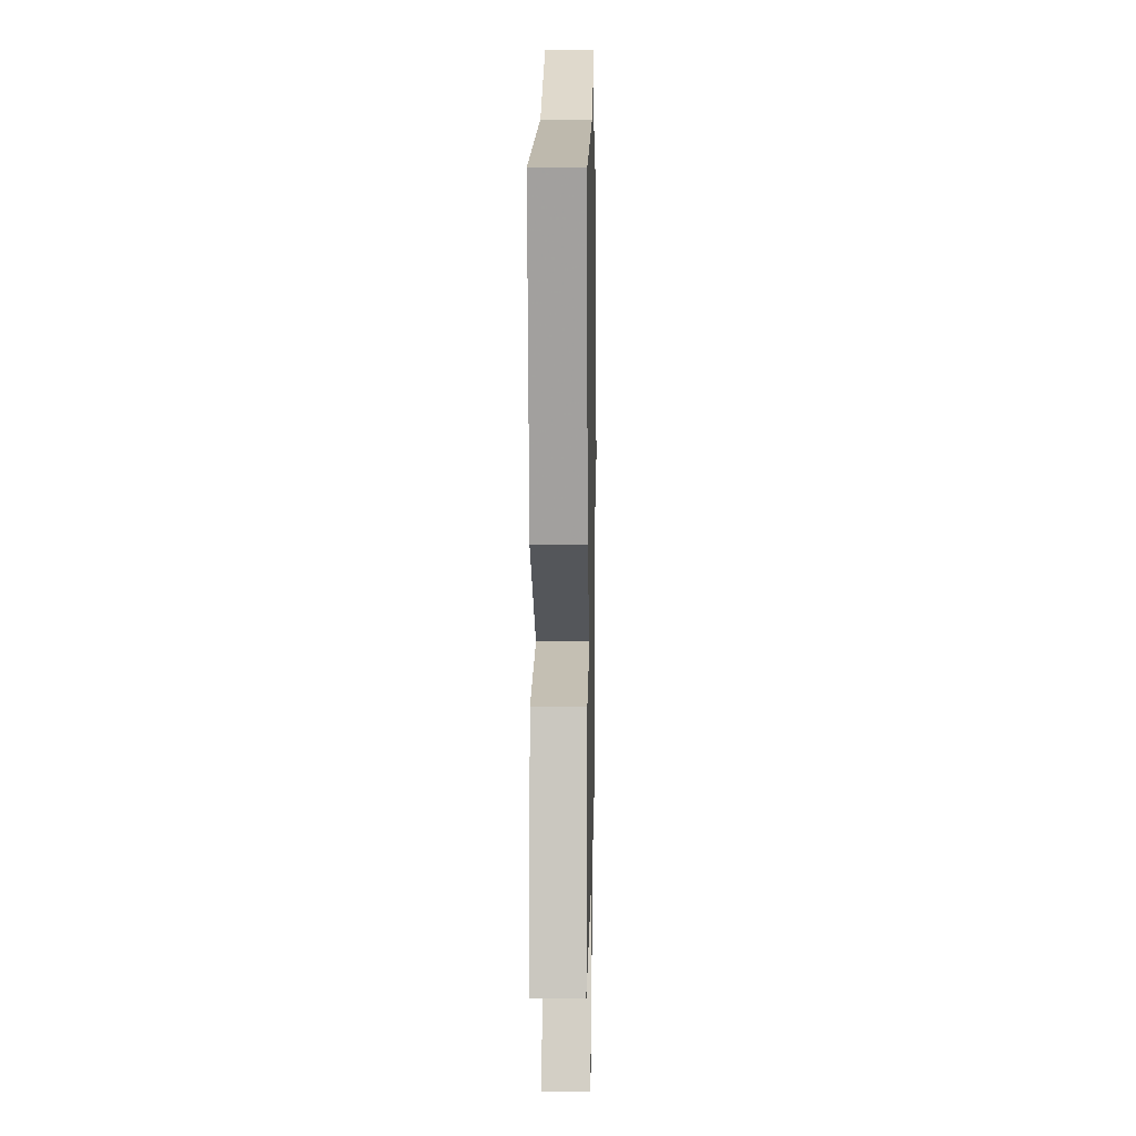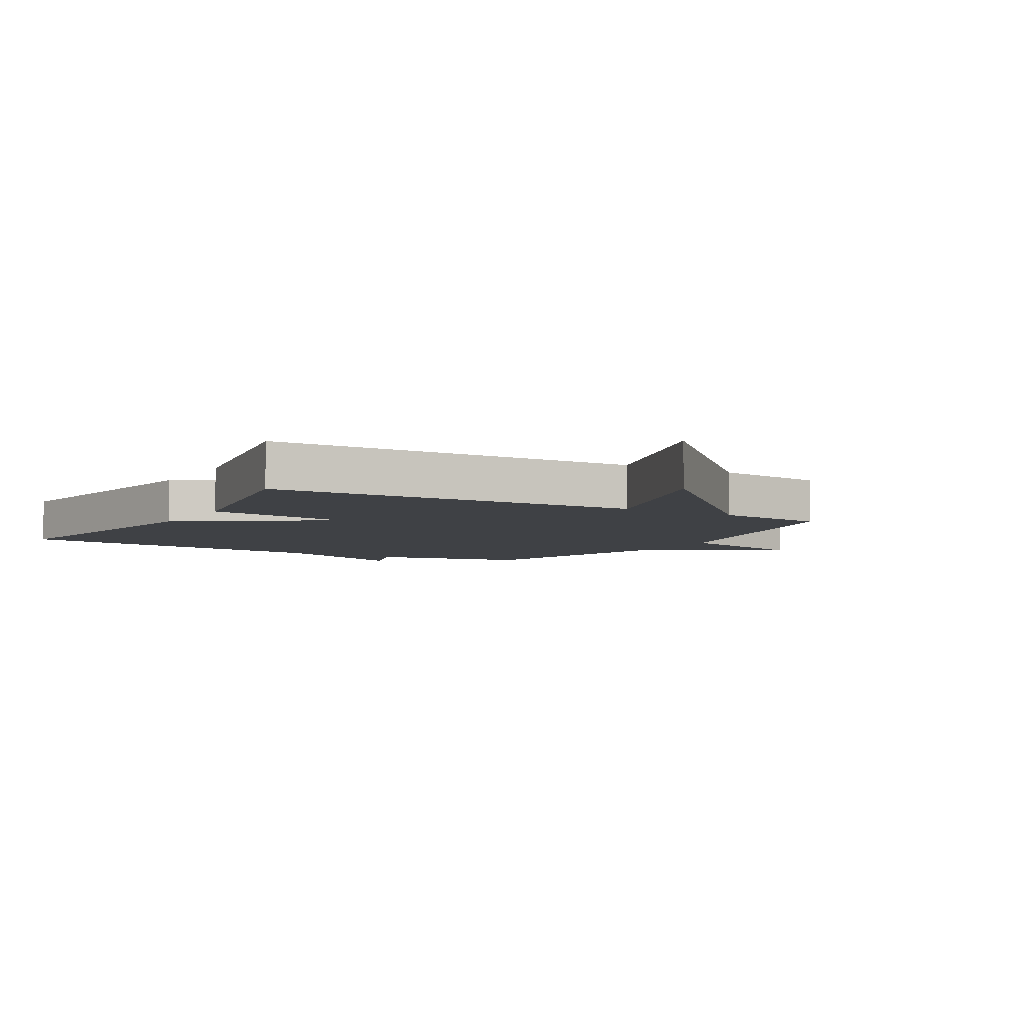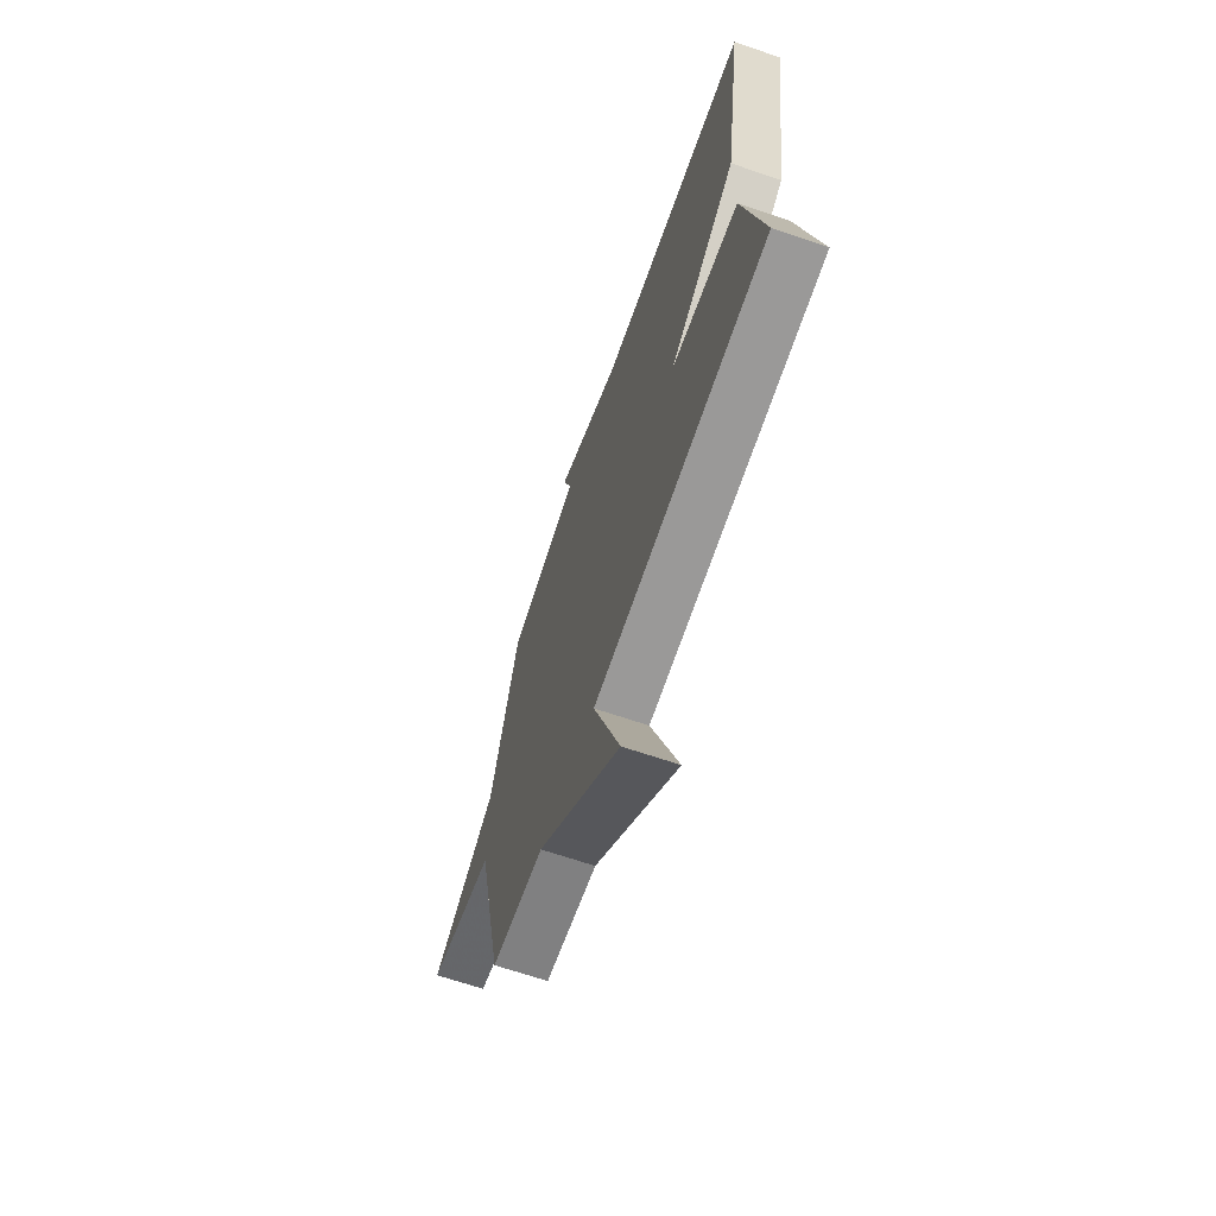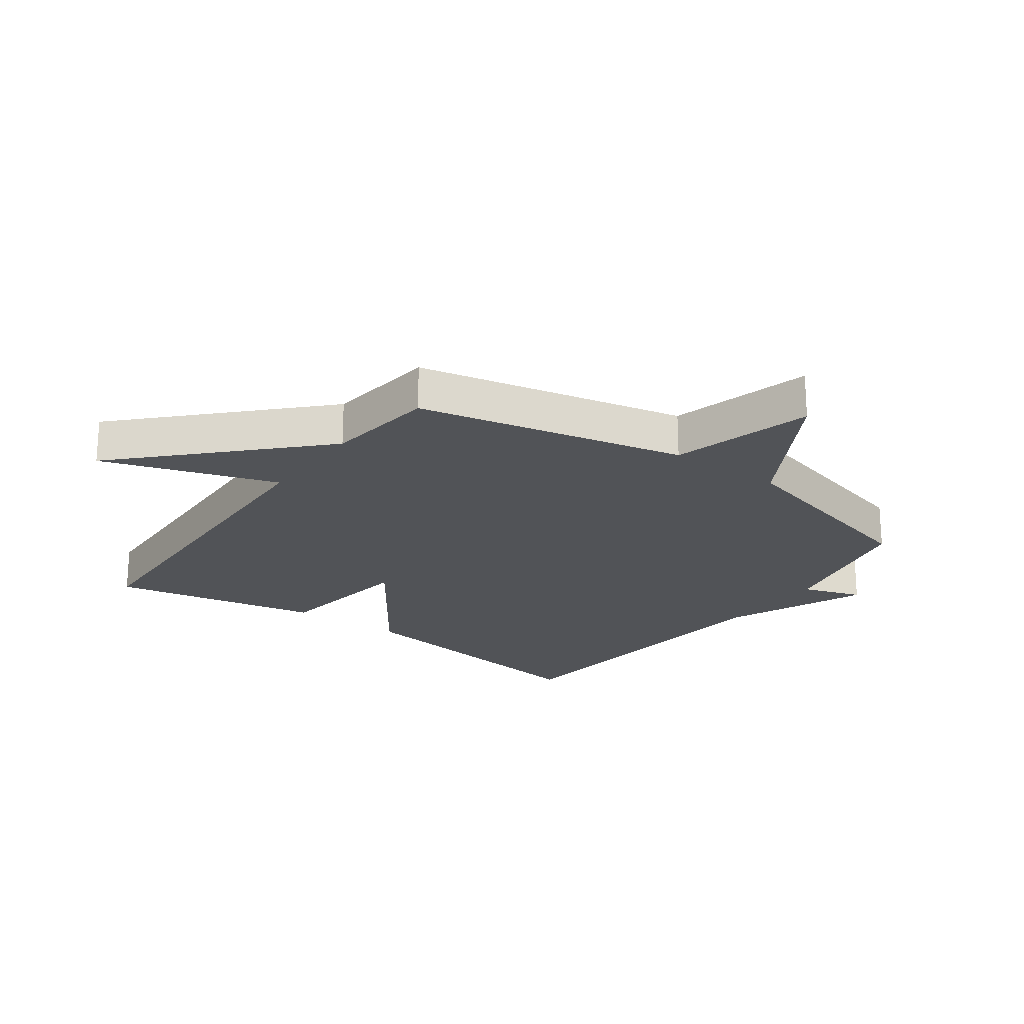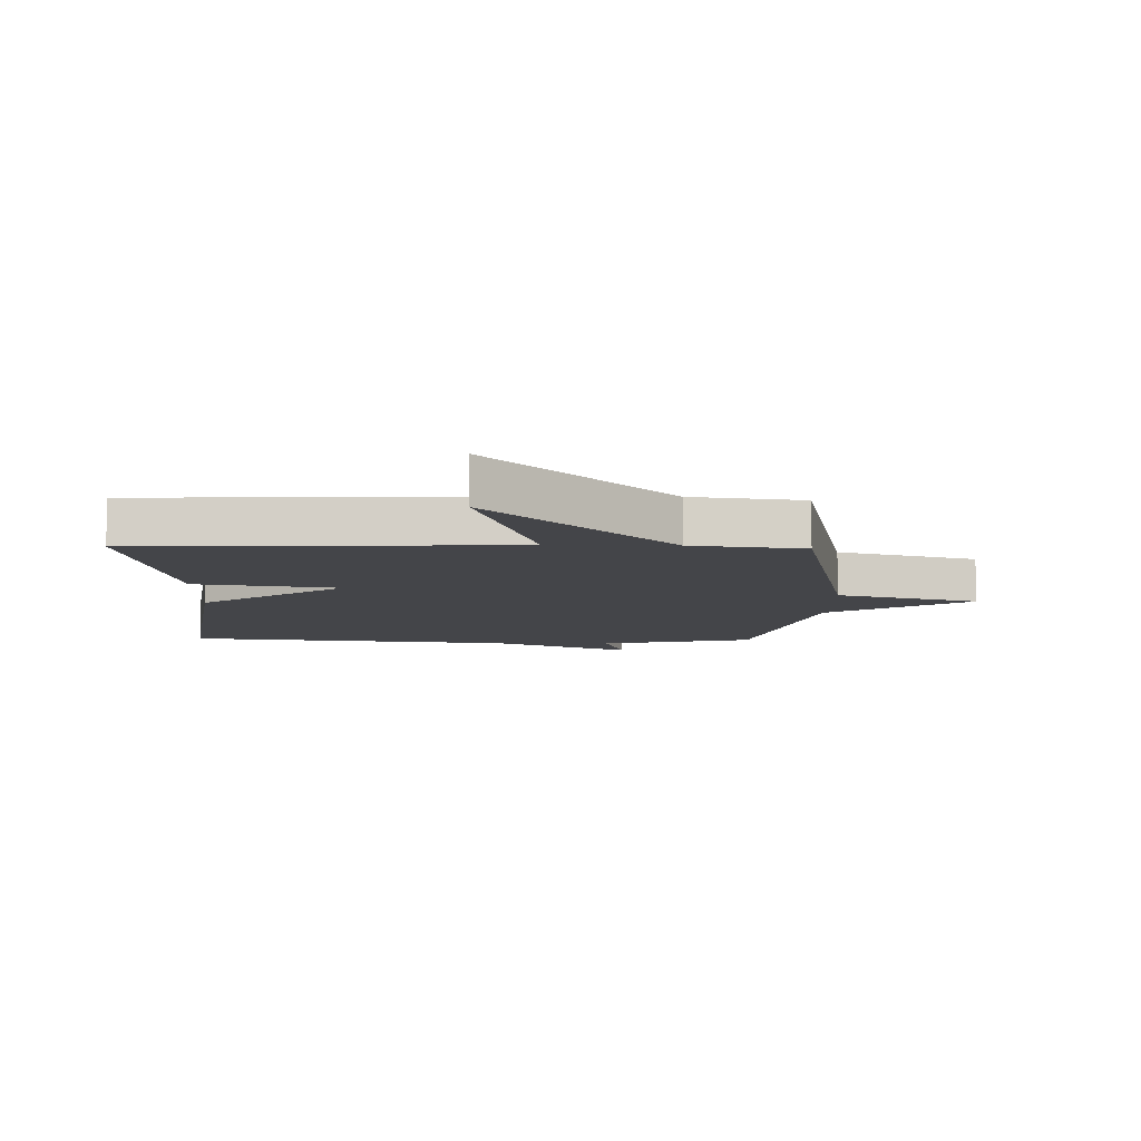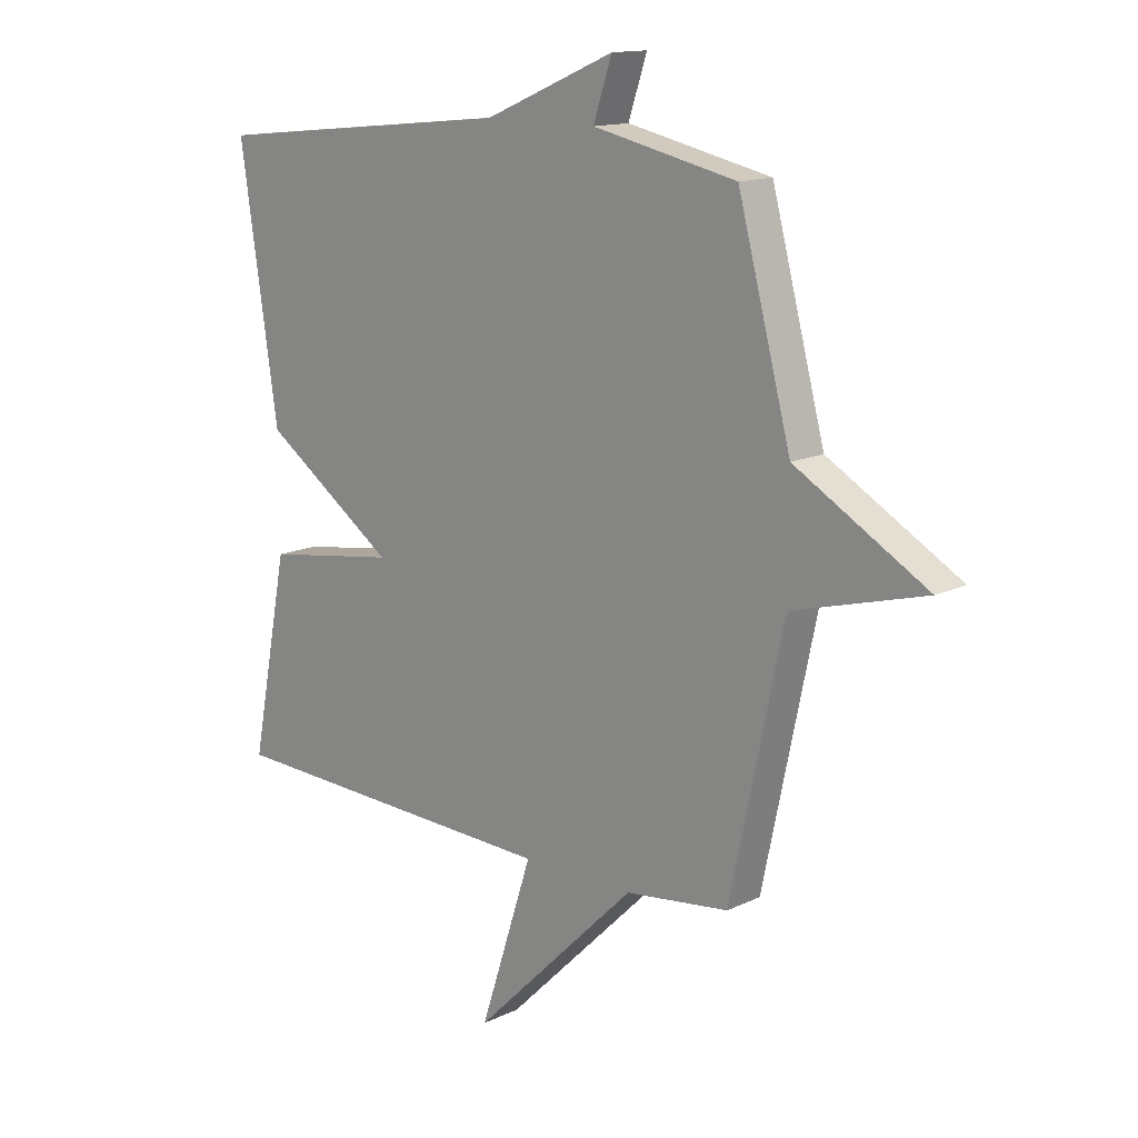
<metadata>
{"format":"obj","ext":"obj","renderer":"f3d","projection":"perspective","resolution":1024,"background":"white","views":[{"elev":9.4,"azim":91.1,"up":"+Z"},{"elev":-5.6,"azim":149.4,"up":"+Y"},{"elev":-67.0,"azim":71.1,"up":"+Z"},{"elev":-21.9,"azim":-125.8,"up":"+Y"},{"elev":-9.1,"azim":178.9,"up":"+Y"},{"elev":14.1,"azim":-136.3,"up":"+Z"}]}
</metadata>
<code>
v 0.5 0.07 -0.5
v -0.115 0.07 -0.523
v -0.02 0.07 -0.813
v -0.315 0.07 -0.523
v -0.5 0.07 -0.5
v -0.595 0.07 -0.055
v -0.83 0.07 0.009
v -0.595 0.07 0.145
v -0.5 0.07 0.5
v -0.244 0.07 0.556
v -0.277 0.07 0.655
v -0.044 0.07 0.556
v 0.5 0.07 0.5
v 0.432 0.07 0.048
v 0.194 0.07 -0.117
v 0.432 0.07 -0.152
v 0.5 0 -0.5
v -0.115 0 -0.523
v -0.02 0 -0.813
v -0.315 0 -0.523
v -0.5 0 -0.5
v -0.595 0 -0.055
v -0.83 0 0.009
v -0.595 0 0.145
v -0.5 0 0.5
v -0.244 0 0.556
v -0.277 0 0.655
v -0.044 0 0.556
v 0.5 0 0.5
v 0.432 0 0.048
v 0.194 0 -0.117
v 0.432 0 -0.152
f 15 16 1 2
f 12 13 14 15
f 10 11 12 15
f 10 15 2
f 9 10 2
f 8 9 2
f 6 7 8
f 6 8 2
f 5 6 2
f 4 5 2
f 2 3 4
f 18 17 32 31
f 31 30 29 28
f 31 28 27 26
f 18 31 26
f 18 26 25
f 18 25 24
f 24 23 22
f 18 24 22
f 18 22 21
f 18 21 20
f 20 19 18
f 1 17 18 2
f 2 18 19 3
f 3 19 20 4
f 4 20 21 5
f 5 21 22 6
f 6 22 23 7
f 7 23 24 8
f 8 24 25 9
f 9 25 26 10
f 10 26 27 11
f 11 27 28 12
f 12 28 29 13
f 13 29 30 14
f 14 30 31 15
f 15 31 32 16
f 16 32 17 1

</code>
